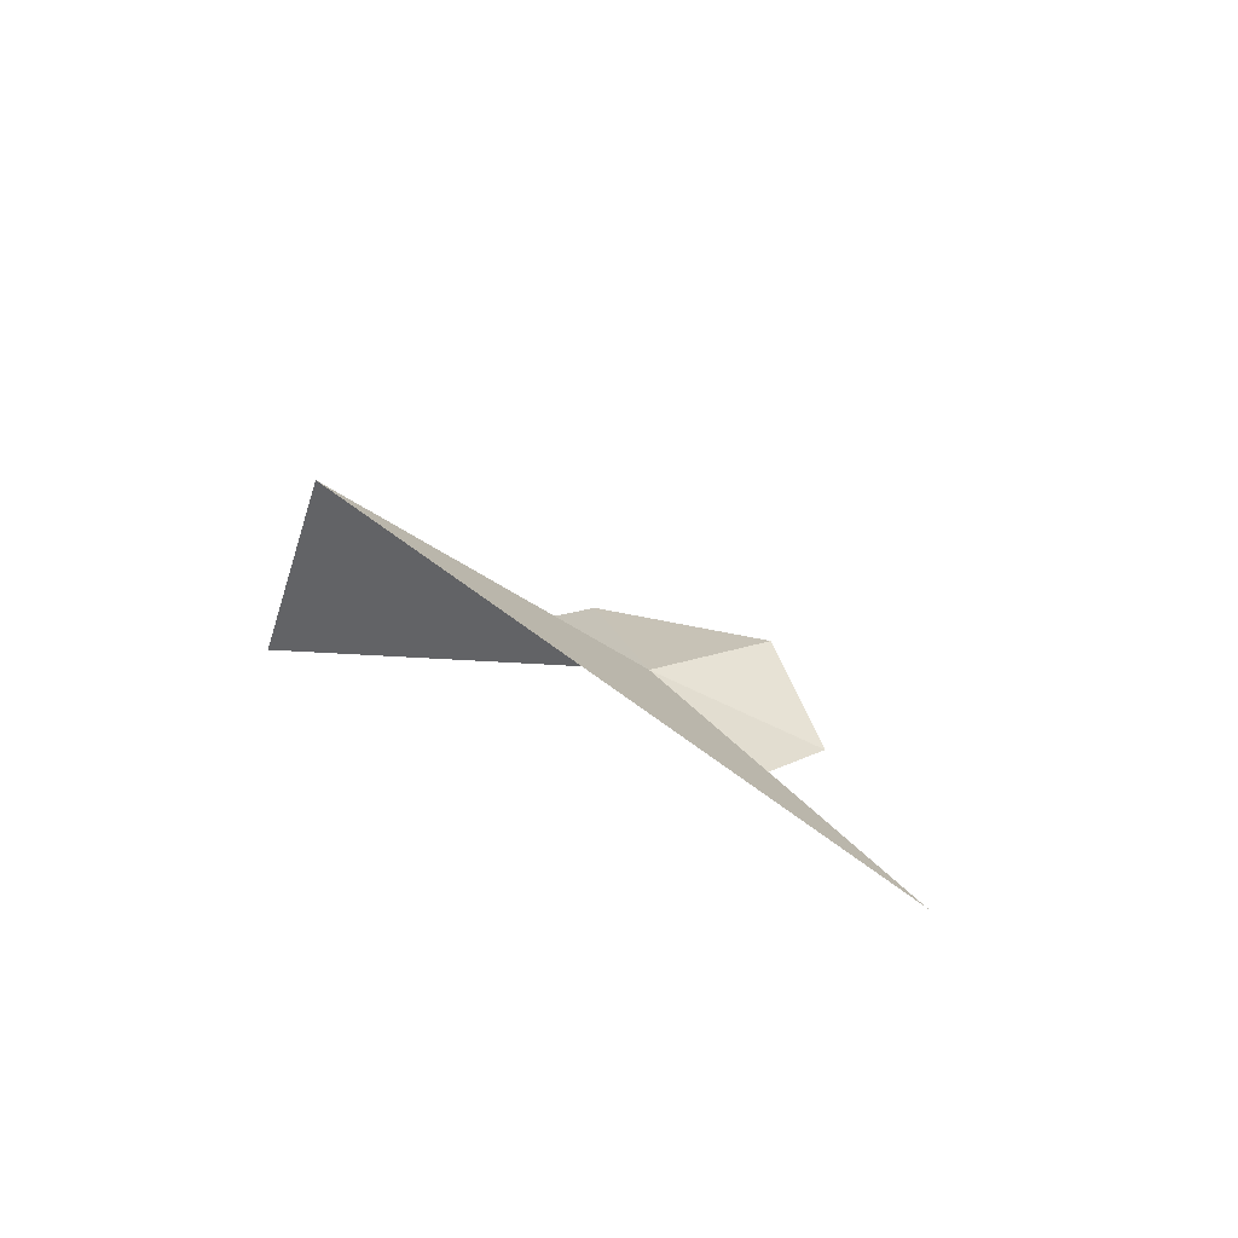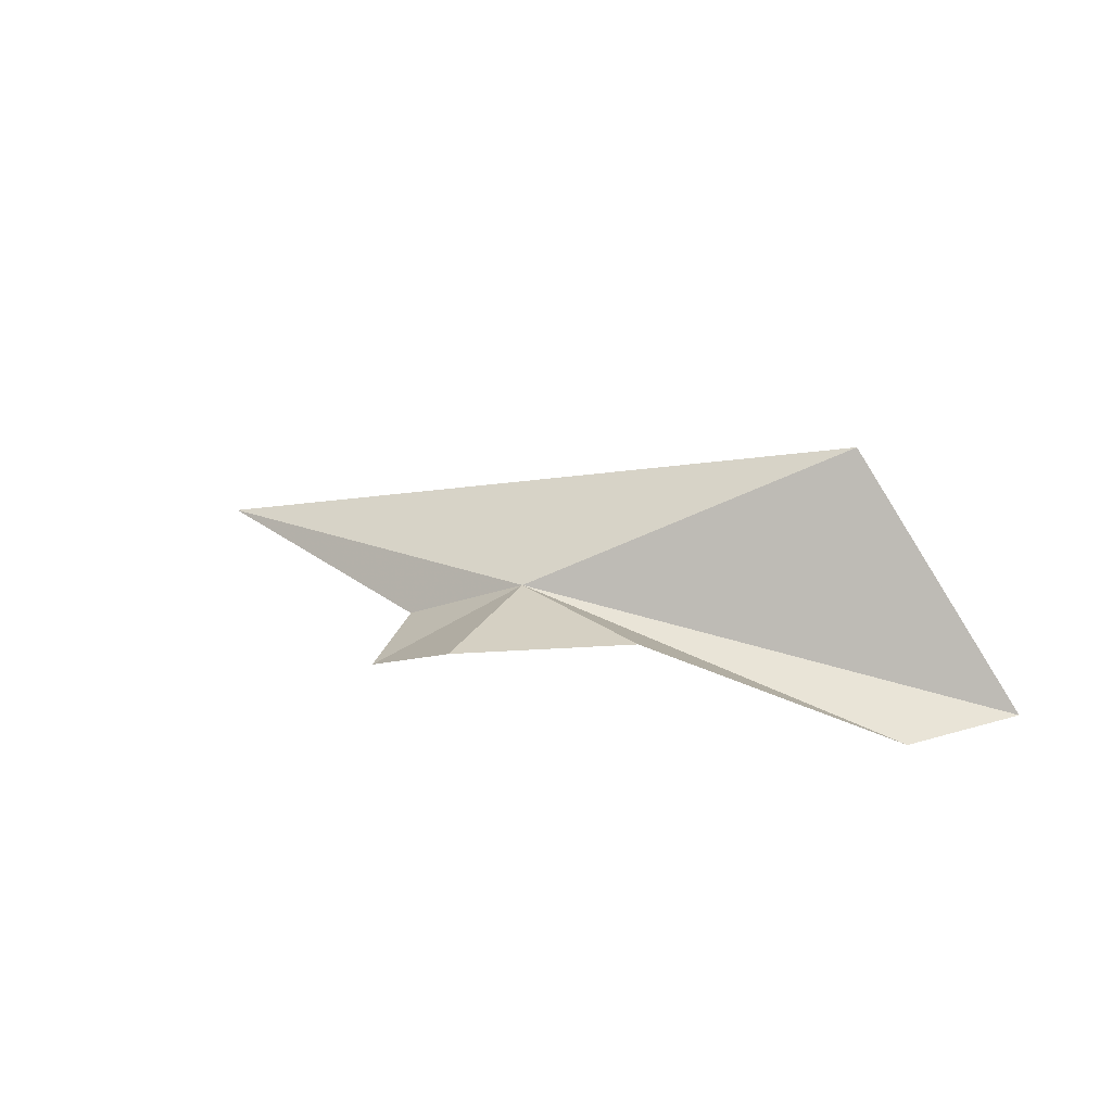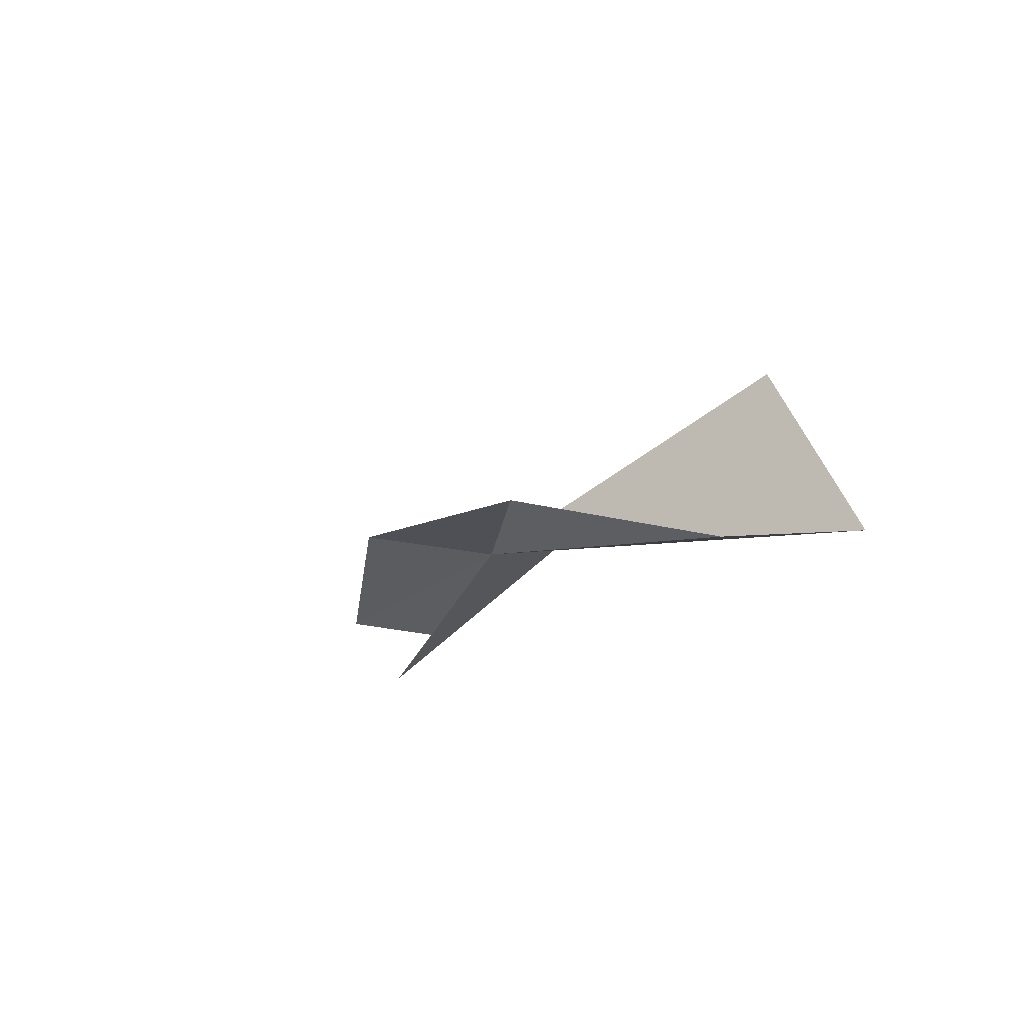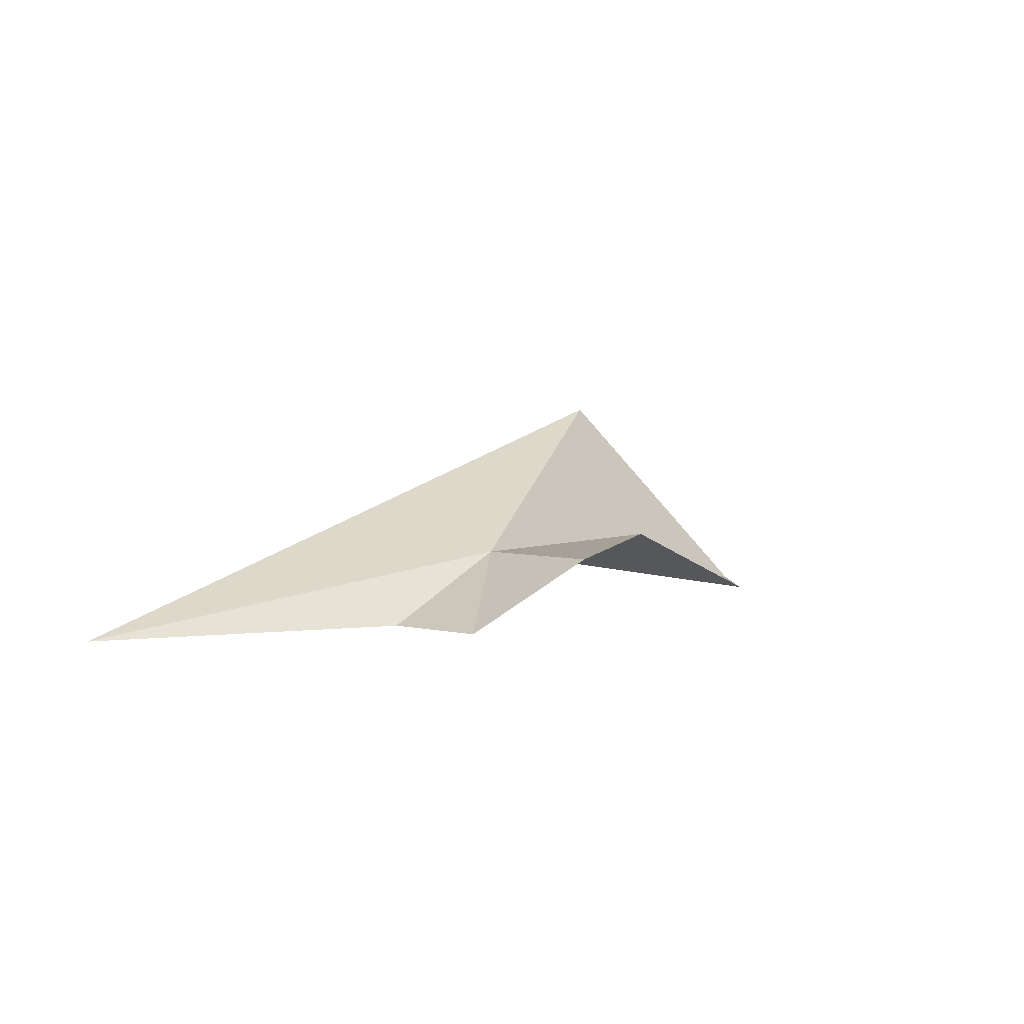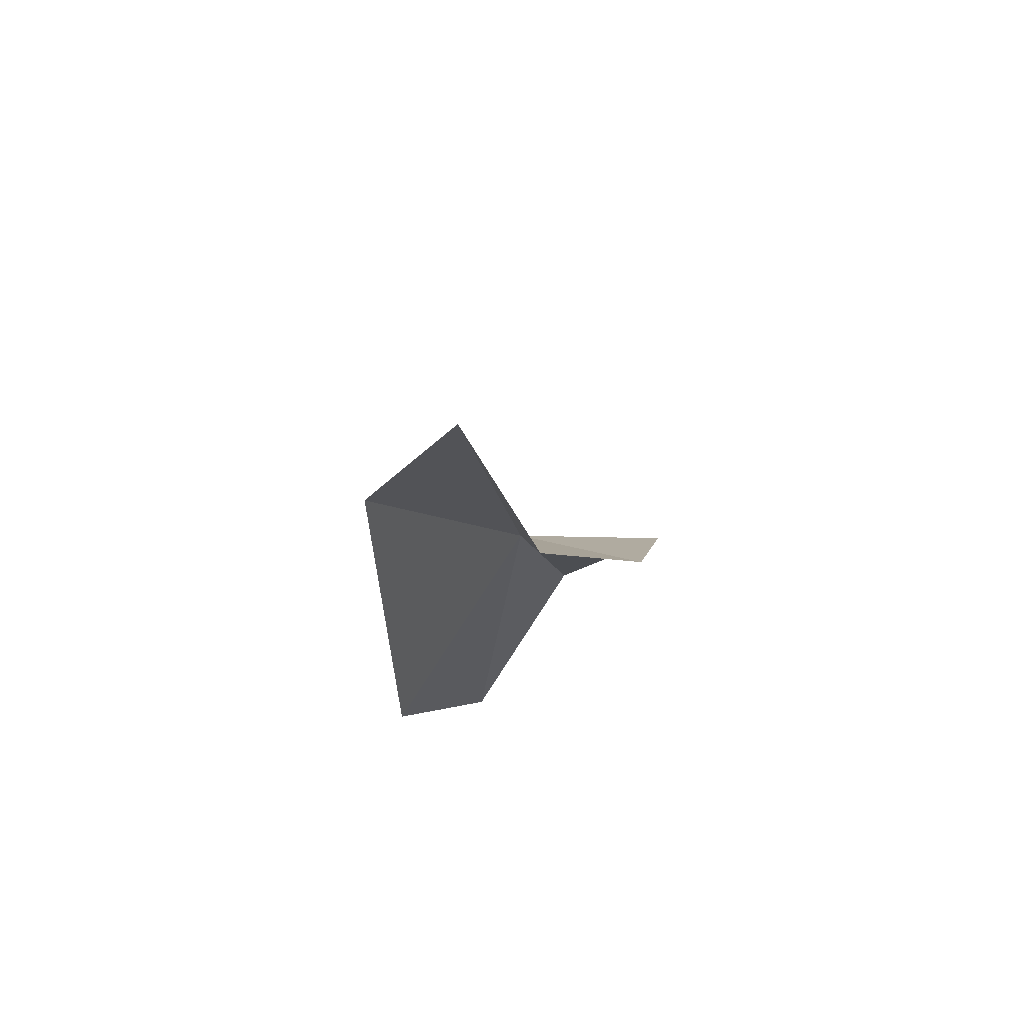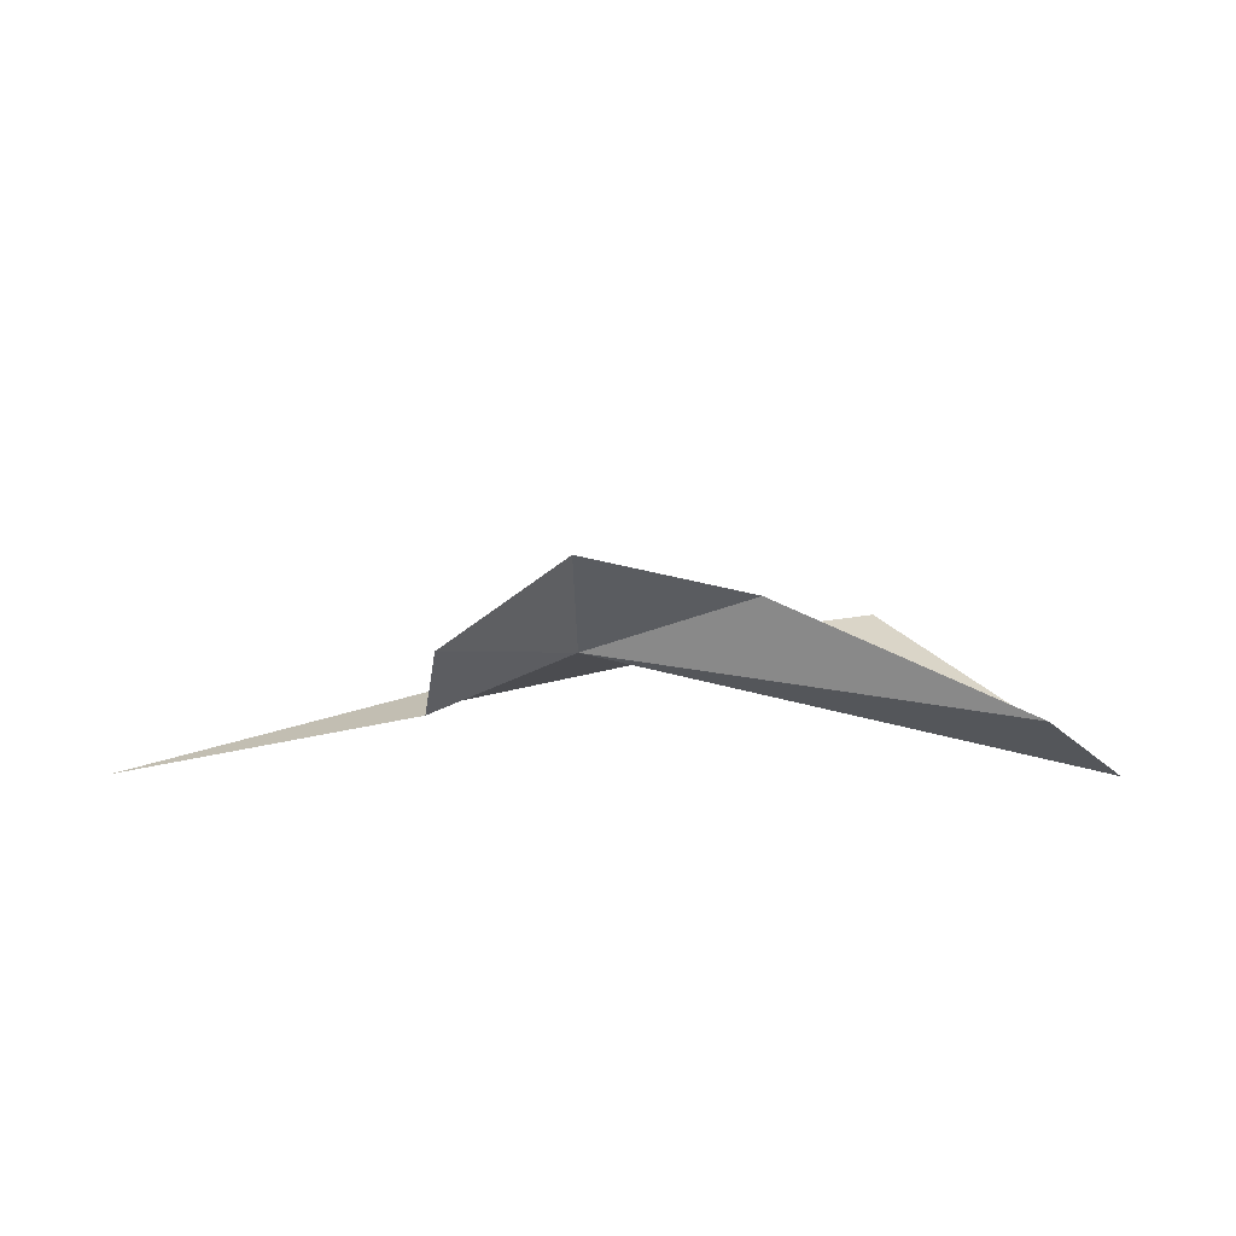
<metadata>
{"format":"obj","ext":"obj","renderer":"f3d","projection":"perspective","resolution":1024,"background":"white","views":[{"elev":14.6,"azim":49.2,"up":"+Z"},{"elev":30.4,"azim":-154.2,"up":"+Z"},{"elev":-14.8,"azim":-120.9,"up":"+Z"},{"elev":3.7,"azim":137.3,"up":"+Z"},{"elev":-21.7,"azim":83.0,"up":"+Z"},{"elev":-33.8,"azim":178.9,"up":"+Z"}]}
</metadata>
<code>
v -12.92 0.4521 1.181
v -21.5 -1.151 3.815e-06
v -20.05 0.499 3.815e-06
v -17.96 -2.267 3.777
v -15.68 1.68 1.436
v -5.567 -1.384 3.815e-06
v -12.82 3.002 1.212
v -10.87 2.275 3.815e-06
v -10.63 0.4952 3.815e-06
f 1 2 3
f 1 5 7
f 1 9 6
f 1 8 9
f 1 4 2
f 1 3 5
f 1 6 4
f 1 7 8

</code>
